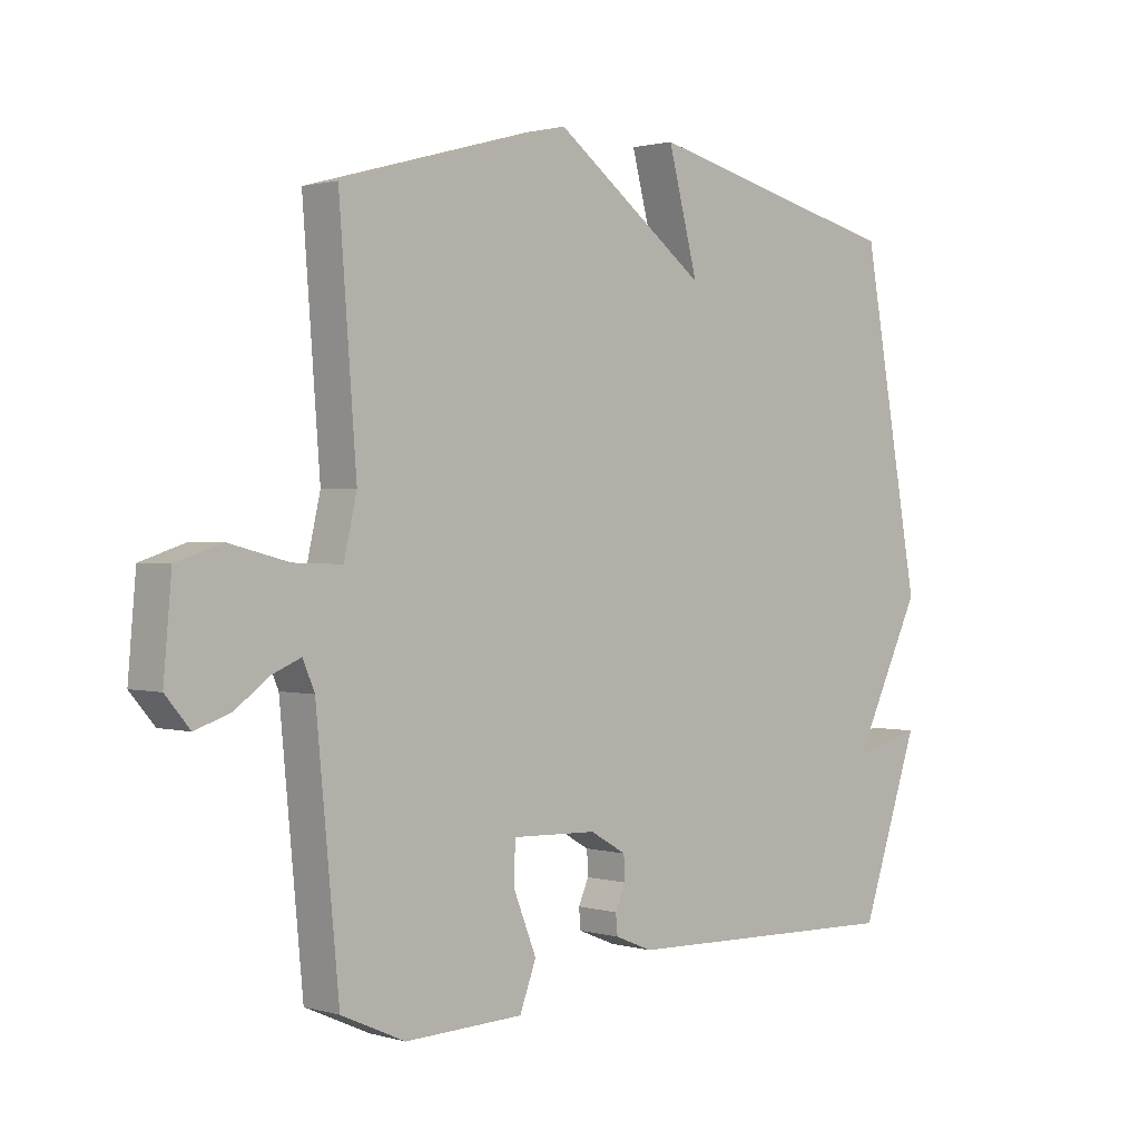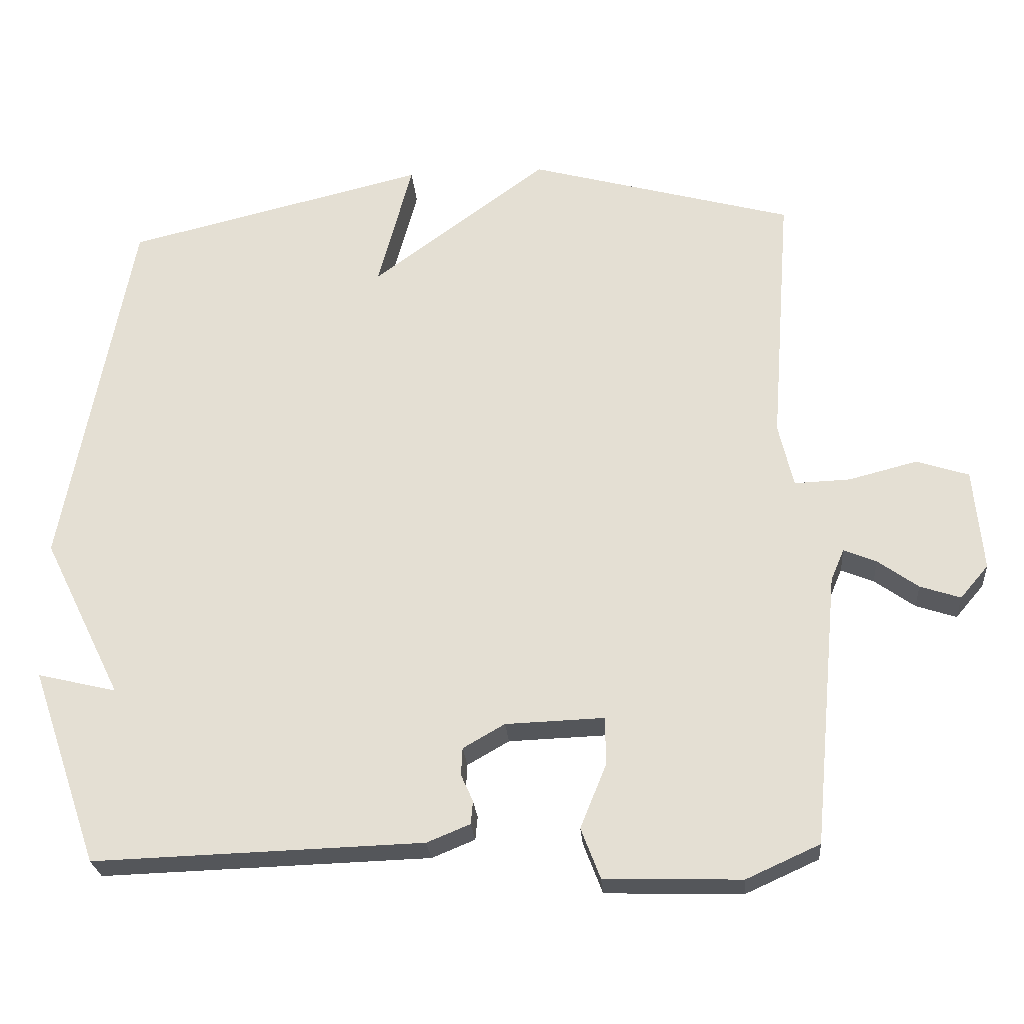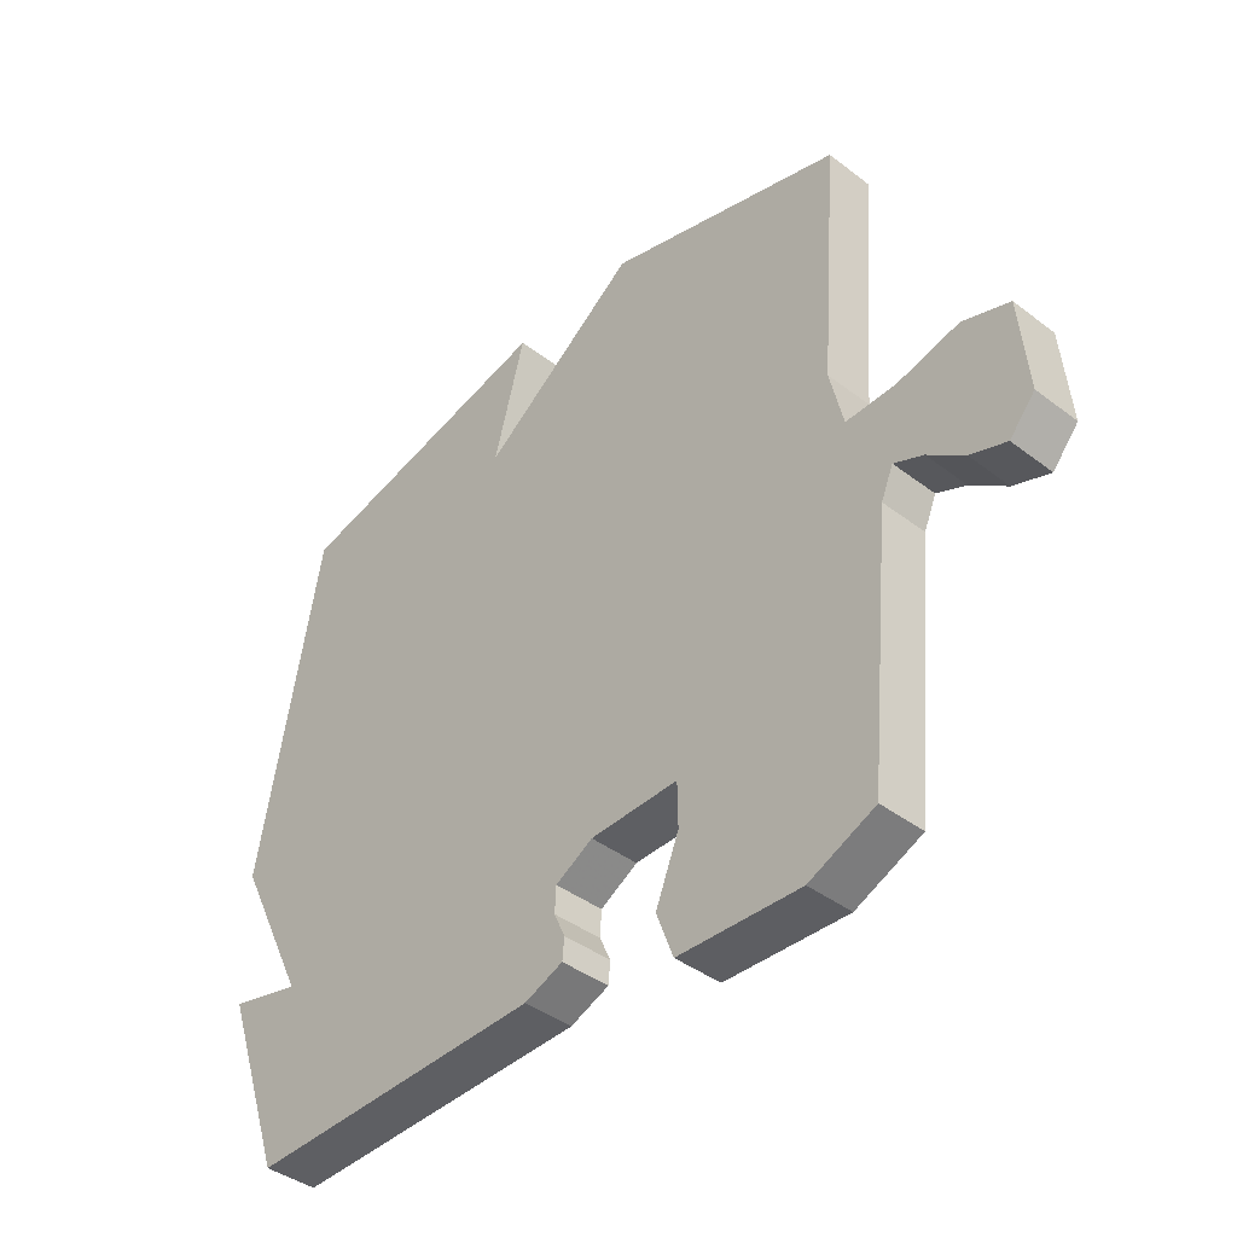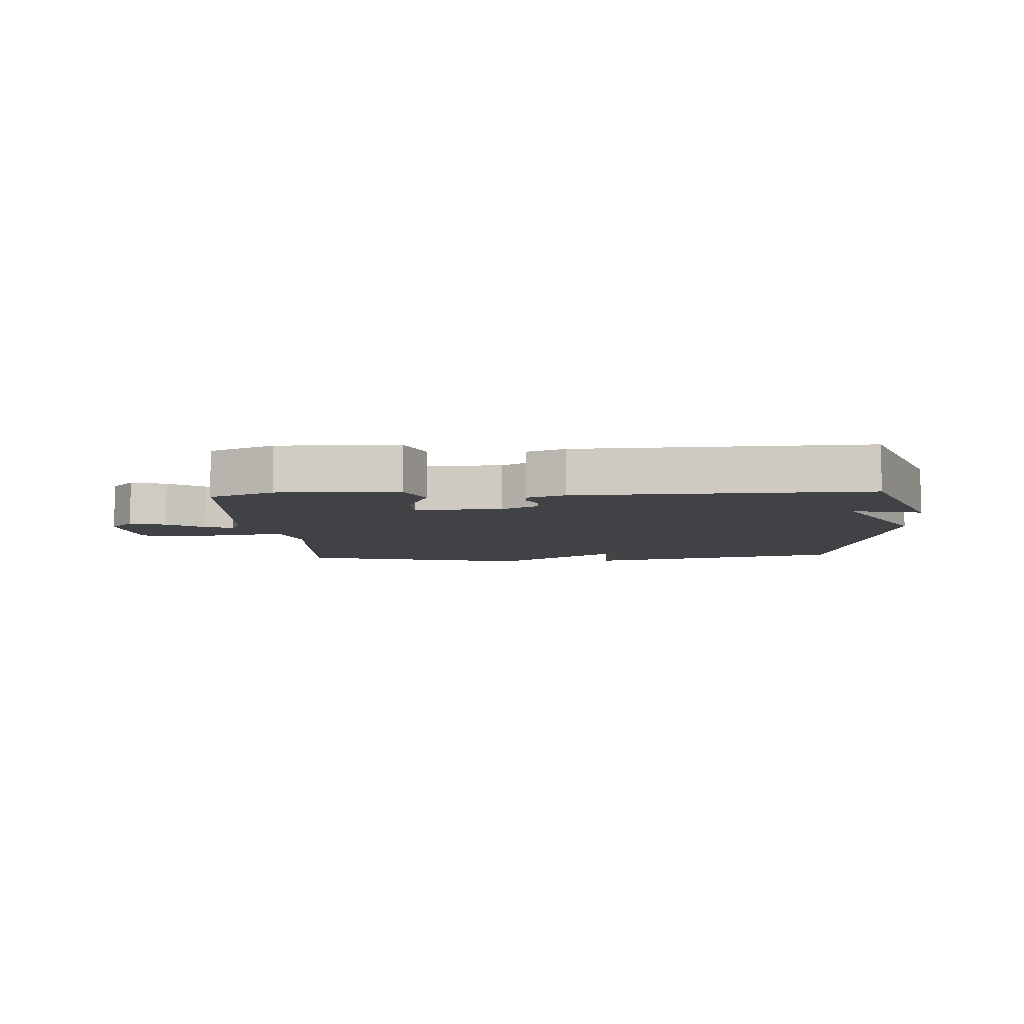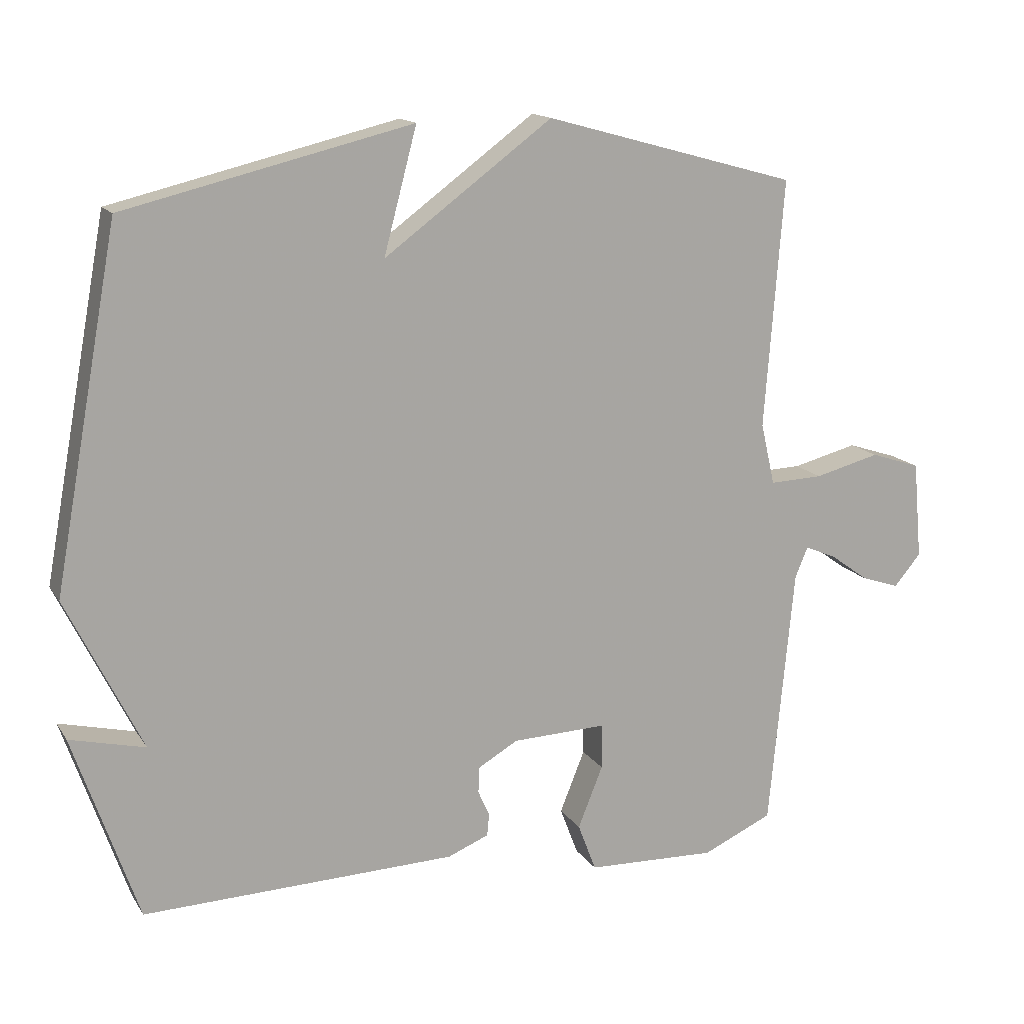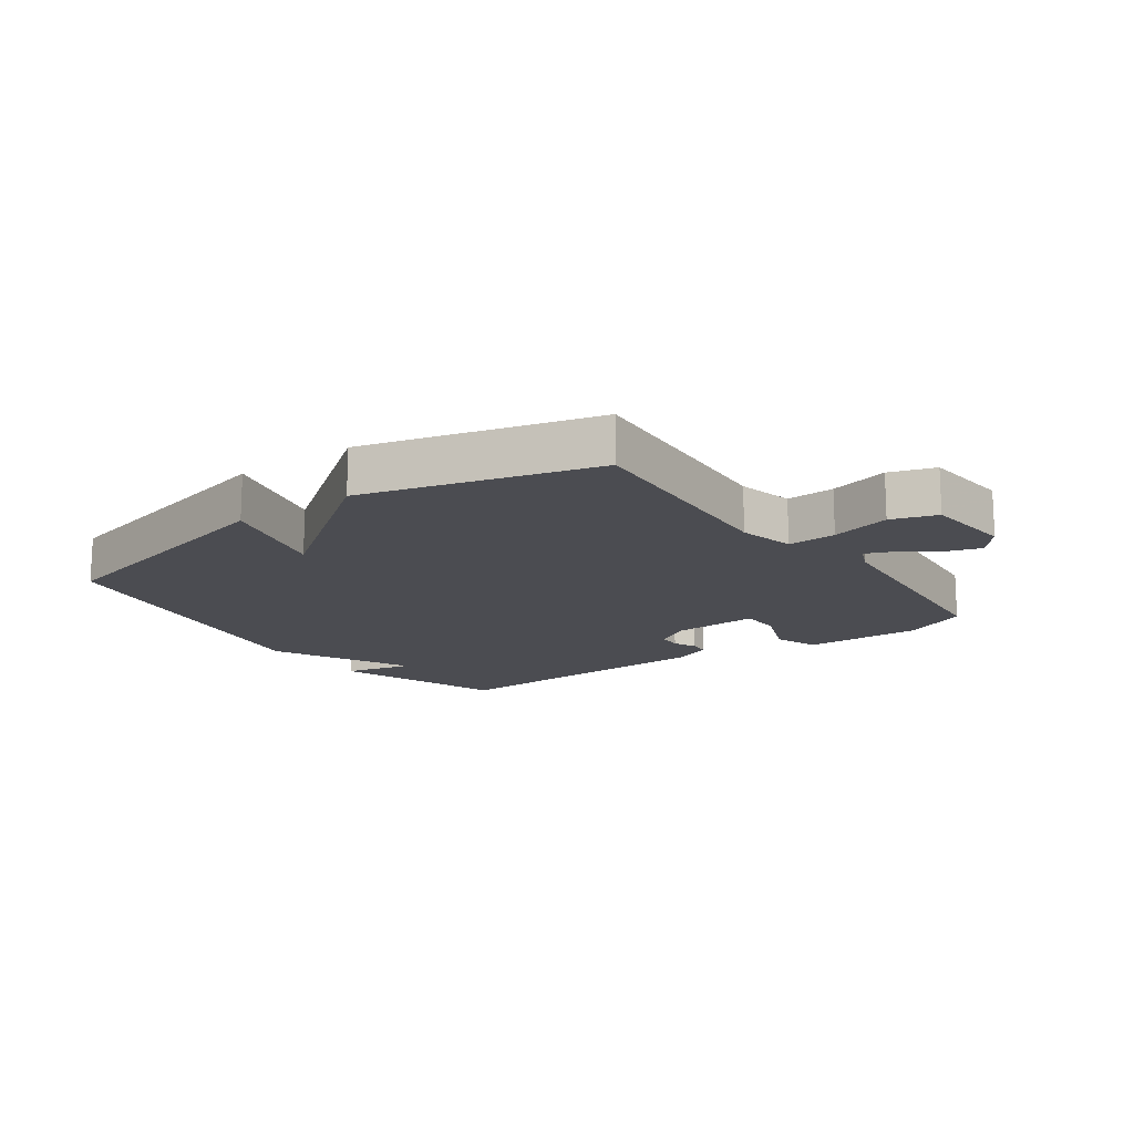
<metadata>
{"format":"obj","ext":"obj","renderer":"f3d","projection":"perspective","resolution":1024,"background":"white","views":[{"elev":1.3,"azim":135.8,"up":"+Z"},{"elev":-25.6,"azim":4.5,"up":"+Z"},{"elev":-40.6,"azim":46.9,"up":"+Z"},{"elev":-6.6,"azim":-176.2,"up":"+Y"},{"elev":14.8,"azim":-21.8,"up":"+Z"},{"elev":-15.4,"azim":35.9,"up":"+Y"}]}
</metadata>
<code>
v 0.5 0.07 0.5
v 0.472 0.07 0.133
v 0.493 0.07 0.042
v 0.572 0.07 0.045
v 0.669 0.07 0.07
v 0.743 0.07 0.046
v 0.756 0.07 -0.099
v 0.716 0.07 -0.146
v 0.659 0.07 -0.127
v 0.602 0.07 -0.086
v 0.556 0.07 -0.067
v 0.537 0.07 -0.112
v 0.5 0.07 -0.5
v 0.396 0.07 -0.547
v 0.203 0.07 -0.541
v 0.176 0.07 -0.47
v 0.213 0.07 -0.378
v 0.212 0.07 -0.311
v 0.073 0.07 -0.316
v 0.014 0.07 -0.35
v 0.012 0.07 -0.389
v 0.029 0.07 -0.427
v 0.026 0.07 -0.46
v -0.035 0.07 -0.485
v -0.5 0.07 -0.5
v -0.596 0.07 -0.222
v -0.484 0.07 -0.249
v -0.596 0.07 -0.022
v -0.5 0.07 0.5
v -0.075 0.07 0.603
v -0.124 0.07 0.419
v 0.125 0.07 0.603
v 0.5 0 0.5
v 0.472 0 0.133
v 0.493 0 0.042
v 0.572 0 0.045
v 0.669 0 0.07
v 0.743 0 0.046
v 0.756 0 -0.099
v 0.716 0 -0.146
v 0.659 0 -0.127
v 0.602 0 -0.086
v 0.556 0 -0.067
v 0.537 0 -0.112
v 0.5 0 -0.5
v 0.396 0 -0.547
v 0.203 0 -0.541
v 0.176 0 -0.47
v 0.213 0 -0.378
v 0.212 0 -0.311
v 0.073 0 -0.316
v 0.014 0 -0.35
v 0.012 0 -0.389
v 0.029 0 -0.427
v 0.026 0 -0.46
v -0.035 0 -0.485
v -0.5 0 -0.5
v -0.596 0 -0.222
v -0.484 0 -0.249
v -0.596 0 -0.022
v -0.5 0 0.5
v -0.075 0 0.603
v -0.124 0 0.419
v 0.125 0 0.603
f 31 32 1 2
f 29 30 31
f 28 29 31
f 27 28 31
f 27 31 2 3
f 25 26 27
f 24 25 27
f 23 24 27
f 22 23 27
f 21 22 27
f 20 21 27
f 27 3 4
f 20 27 4
f 19 20 4
f 18 19 4 5
f 17 18 5
f 15 16 17
f 14 15 17
f 13 14 17
f 12 13 17
f 11 12 17
f 11 17 5
f 5 6 7
f 11 5 7
f 10 11 7
f 7 8 9 10
f 34 33 64 63
f 63 62 61
f 63 61 60
f 63 60 59
f 35 34 63 59
f 59 58 57
f 59 57 56
f 59 56 55
f 59 55 54
f 59 54 53
f 59 53 52
f 36 35 59
f 36 59 52
f 36 52 51
f 37 36 51 50
f 37 50 49
f 49 48 47
f 49 47 46
f 49 46 45
f 49 45 44
f 49 44 43
f 37 49 43
f 39 38 37
f 39 37 43
f 39 43 42
f 42 41 40 39
f 1 33 34 2
f 2 34 35 3
f 3 35 36 4
f 4 36 37 5
f 5 37 38 6
f 6 38 39 7
f 7 39 40 8
f 8 40 41 9
f 9 41 42 10
f 10 42 43 11
f 11 43 44 12
f 12 44 45 13
f 13 45 46 14
f 14 46 47 15
f 15 47 48 16
f 16 48 49 17
f 17 49 50 18
f 18 50 51 19
f 19 51 52 20
f 20 52 53 21
f 21 53 54 22
f 22 54 55 23
f 23 55 56 24
f 24 56 57 25
f 25 57 58 26
f 26 58 59 27
f 27 59 60 28
f 28 60 61 29
f 29 61 62 30
f 30 62 63 31
f 31 63 64 32
f 32 64 33 1

</code>
